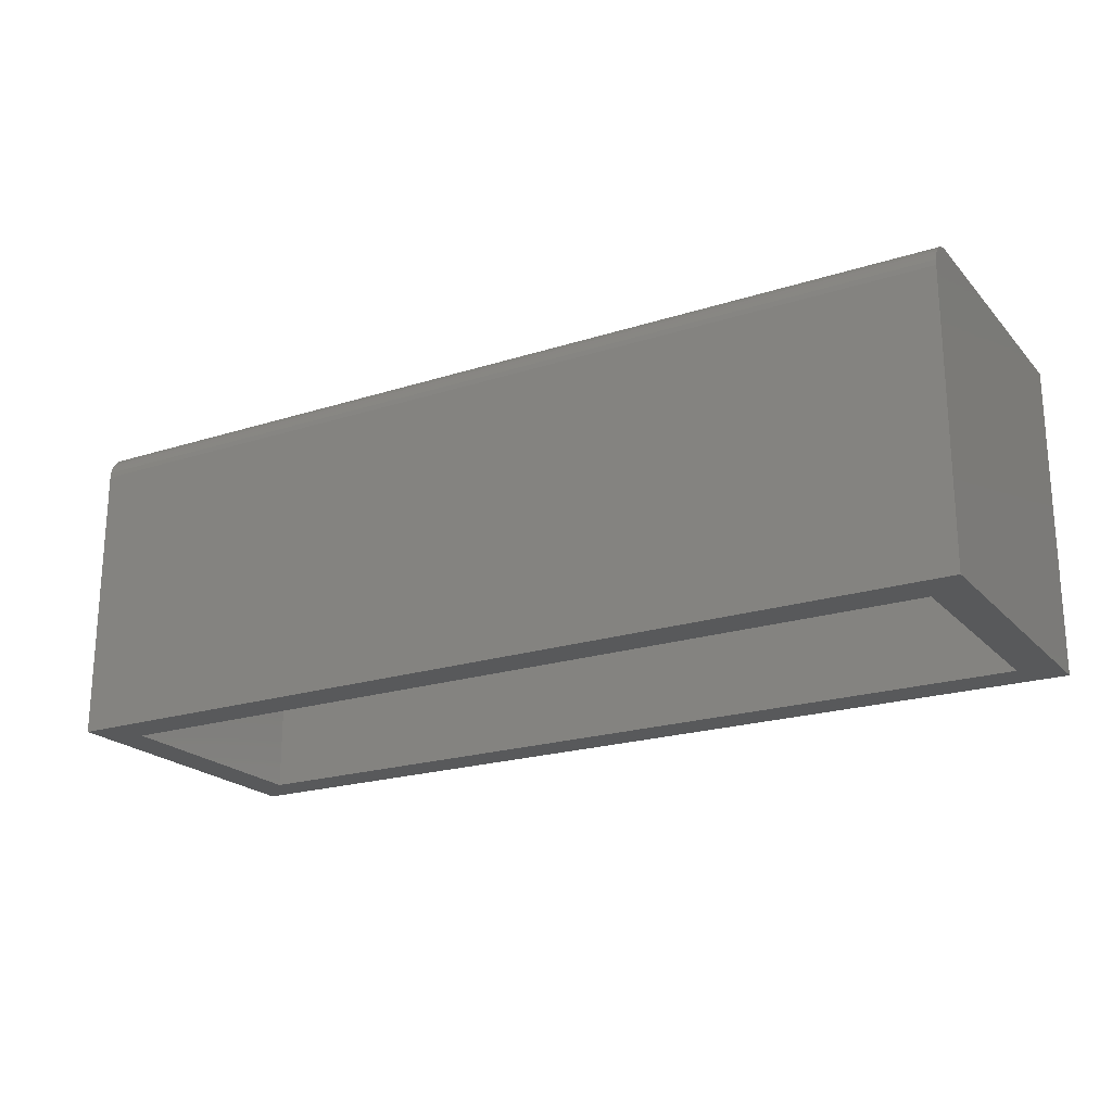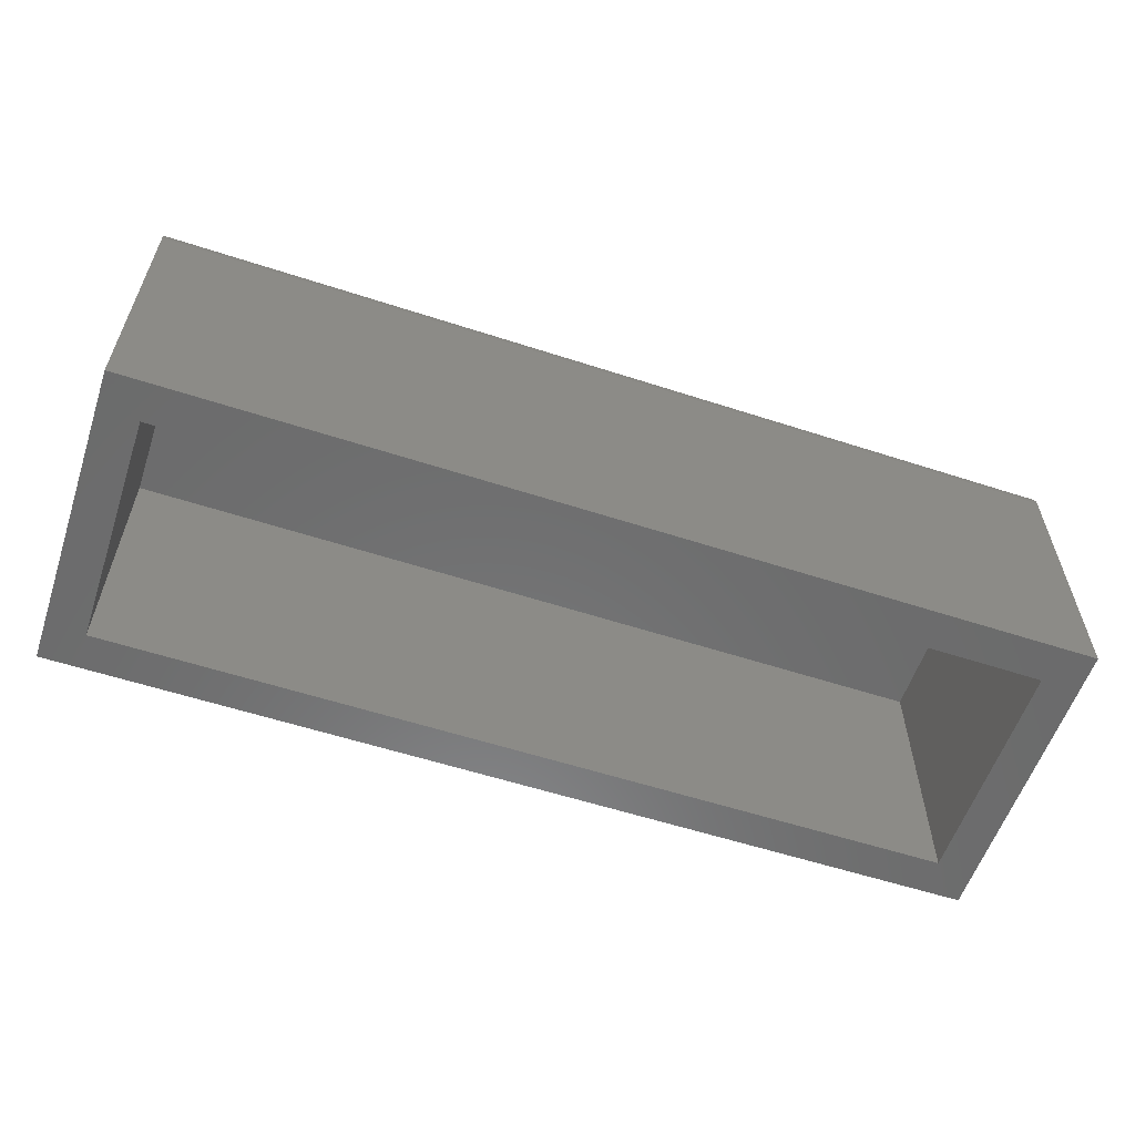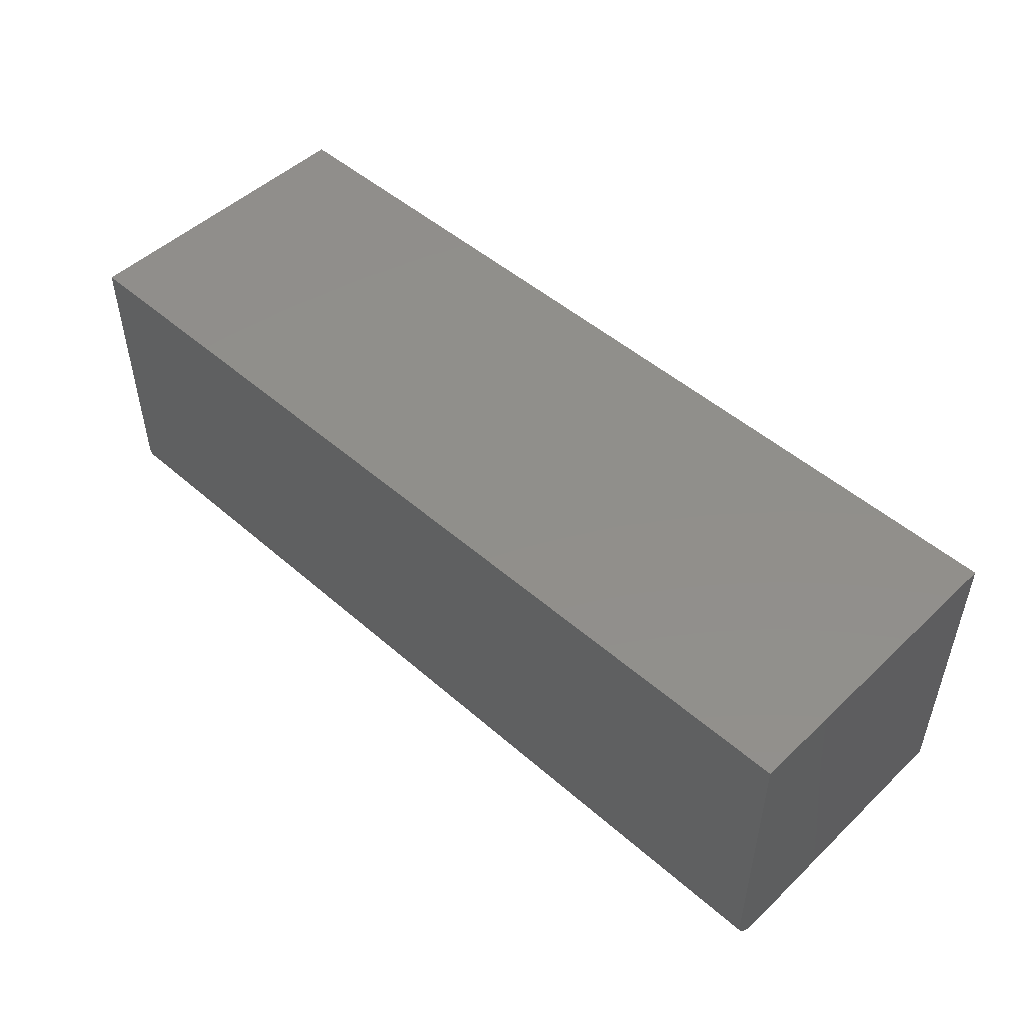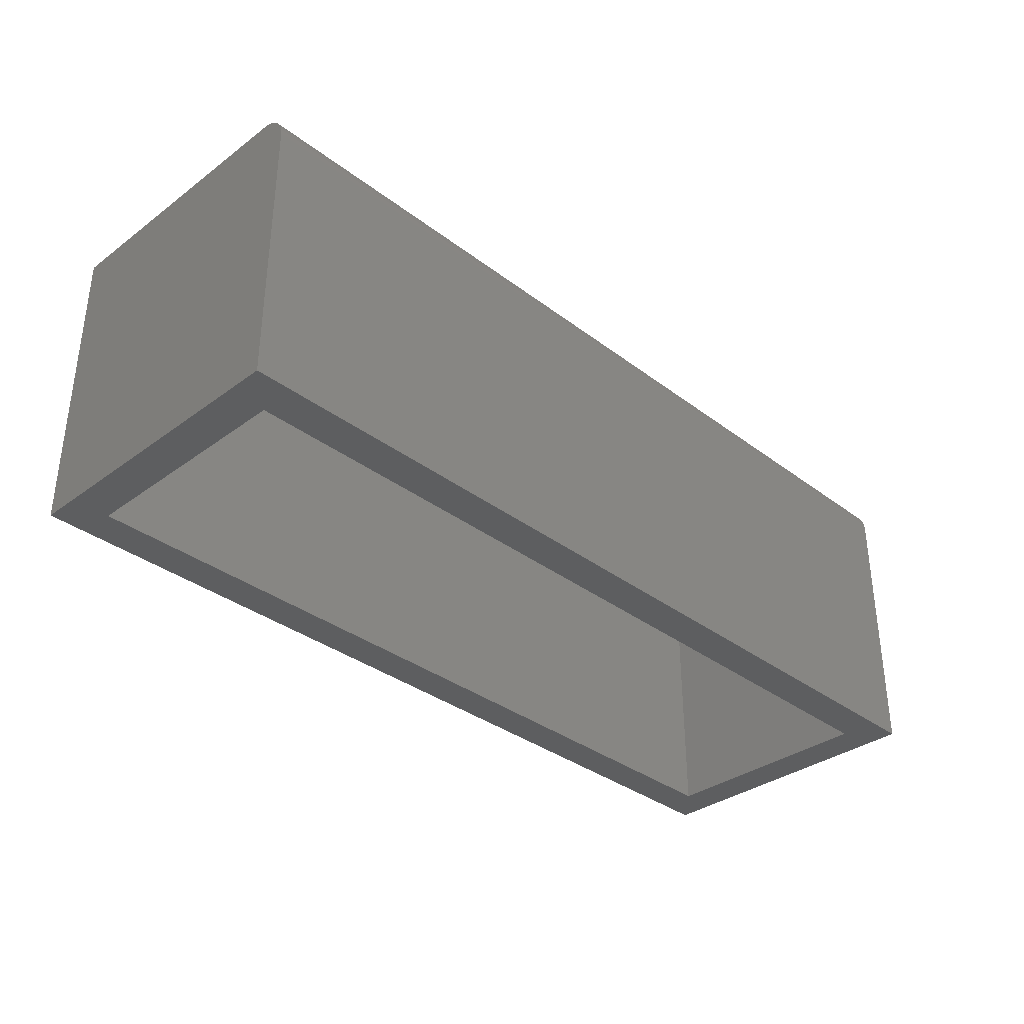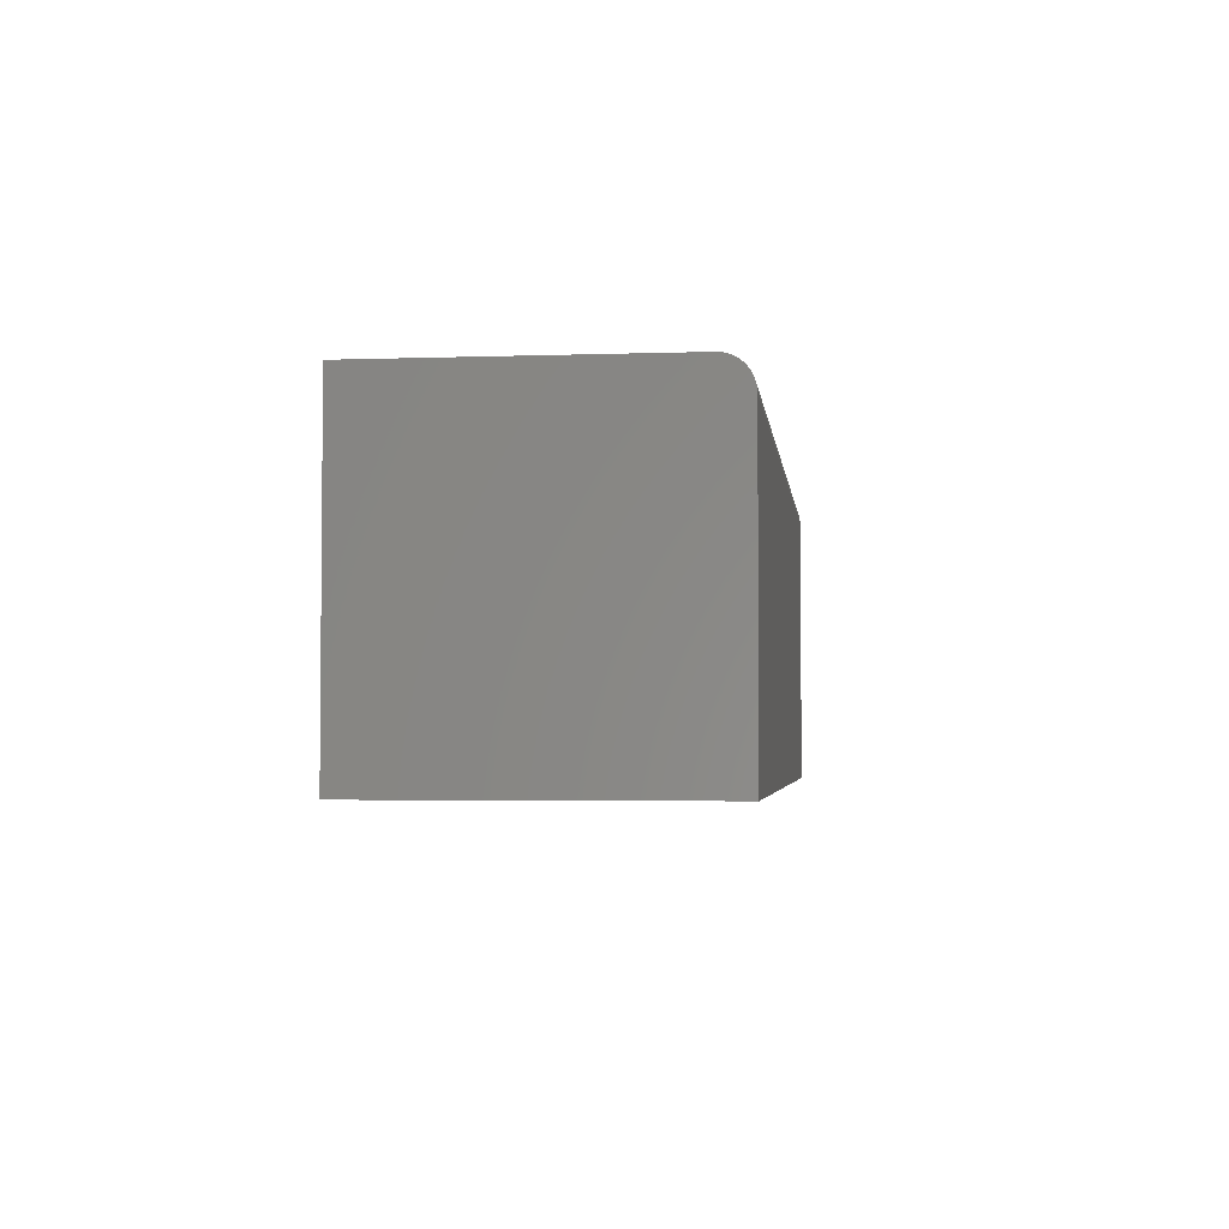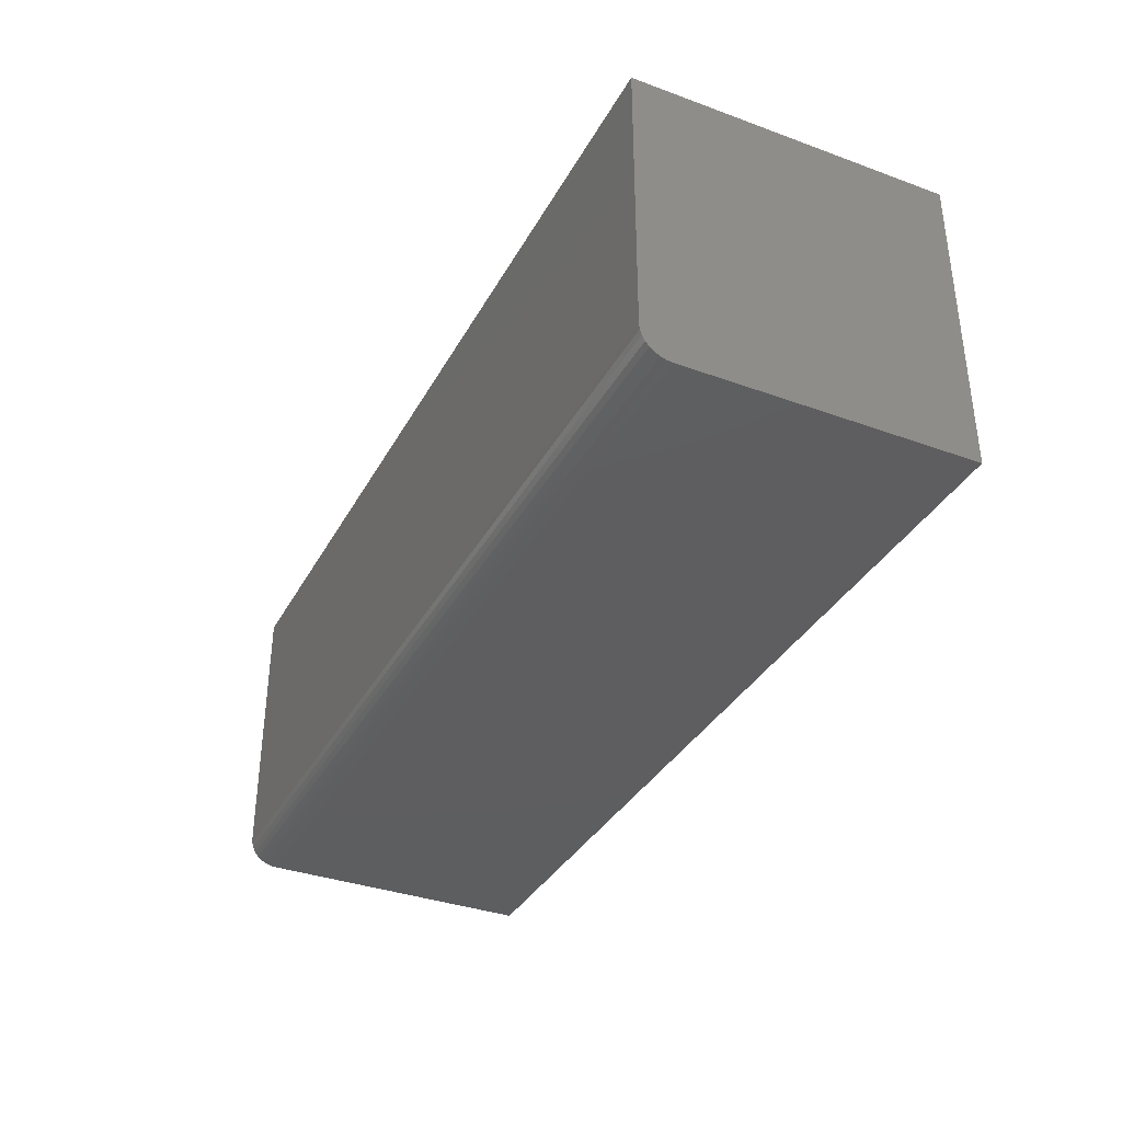
<metadata>
{"format":"stl","ext":"stl","renderer":"f3d","projection":"perspective","resolution":1024,"background":"white","views":[{"elev":-21.1,"azim":-150.3,"up":"+Y"},{"elev":-57.9,"azim":161.4,"up":"+Y"},{"elev":49.4,"azim":-136.1,"up":"+Z"},{"elev":-34.5,"azim":134.6,"up":"+Y"},{"elev":-3.3,"azim":96.7,"up":"+Y"},{"elev":-35.7,"azim":-115.6,"up":"+Z"}]}
</metadata>
<code>
# stl→obj: 64 verts, 124 faces
v -0.7109 0.1875 0.4623
v -0.6875 0.1875 0.0625
v -0.7109 0.1875 0.03906
v 0.6875 0.1875 0.0625
v 0.7109 0.1875 0.03906
v -0.6875 0.1875 0.4388
v 0.7109 0.1875 0.4623
v 0.6875 0.1875 0.4388
v -0.6875 -0.25 0.4388
v -0.6875 -0.25 0.0625
v 0.6875 -0.25 0.4388
v 0.6875 -0.25 0.0625
v 0.7109 -0.2266 0.03906
v 0.7109 -0.2266 0.4623
v -0.7109 -0.2266 0.03906
v -0.7109 -0.2266 0.4623
v -0.7266 -0.2266 0.02344
v 0.7266 -0.2266 0.02344
v 0.7266 -0.2266 0.4766
v -0.7266 -0.2266 0.4766
v -0.7266 0.2084 0.02344
v 0.7266 0.2084 0.02344
v -0.7266 0.2318 0.4766
v -0.7266 0.23 0.03791
v -0.7266 0.2318 0.04688
v -0.7266 0.2314 0.0423
v -0.7266 0.2279 0.03385
v -0.7266 0.2174 0.02522
v -0.7266 0.2214 0.02739
v -0.7266 0.225 0.0303
v -0.7266 0.213 0.02389
v 0.7266 0.2318 0.4766
v 0.7266 0.2314 0.0423
v 0.7266 0.23 0.03791
v 0.7266 0.2318 0.04688
v 0.7266 0.2279 0.03385
v 0.7266 0.225 0.0303
v 0.7266 0.2214 0.02739
v 0.7266 0.2174 0.02522
v 0.7266 0.213 0.02389
v 0.75 -0.25 0.5
v 0.75 -0.25 0
v -0.75 -0.25 0
v -0.75 -0.25 0.5
v -0.75 0.2084 0
v 0.75 0.2084 0
v -0.75 0.2553 0.04688
v -0.75 0.2517 0.02894
v -0.75 0.2553 0.5
v -0.75 0.2544 0.03773
v -0.75 0.2415 0.01373
v -0.75 0.2344 0.0079
v -0.75 0.2263 0.003568
v -0.75 0.2175 0.0009007
v -0.75 0.2474 0.02083
v 0.75 0.2553 0.5
v 0.75 0.2553 0.04688
v 0.75 0.2517 0.02894
v 0.75 0.2544 0.03773
v 0.75 0.2175 0.0009007
v 0.75 0.2263 0.003568
v 0.75 0.2344 0.0079
v 0.75 0.2415 0.01373
v 0.75 0.2474 0.02083
f 1 2 3
f 3 2 4
f 3 4 5
f 2 1 6
f 6 1 7
f 6 7 8
f 8 7 5
f 8 5 4
f 9 10 6
f 6 10 2
f 8 11 6
f 6 11 9
f 12 11 4
f 4 11 8
f 2 10 4
f 4 10 12
f 5 7 13
f 13 7 14
f 3 5 15
f 15 5 13
f 1 3 16
f 16 3 15
f 7 1 14
f 14 1 16
f 17 13 18
f 18 13 14
f 18 14 19
f 13 17 15
f 15 17 20
f 15 20 16
f 16 20 19
f 16 19 14
f 21 17 22
f 22 17 18
f 23 24 25
f 24 26 25
f 27 28 29
f 29 30 27
f 20 17 21
f 20 21 31
f 20 31 23
f 31 28 27
f 31 27 24
f 31 24 23
f 23 32 20
f 20 32 19
f 33 34 35
f 32 35 34
f 32 34 36
f 32 36 37
f 32 37 38
f 32 38 39
f 32 39 40
f 32 40 22
f 32 22 18
f 32 18 19
f 32 23 35
f 35 23 25
f 37 29 38
f 38 29 28
f 38 28 39
f 39 28 31
f 39 31 40
f 40 31 21
f 40 21 22
f 29 37 30
f 30 37 36
f 30 36 27
f 27 36 34
f 27 34 24
f 24 34 33
f 24 33 26
f 26 33 35
f 26 35 25
f 41 11 42
f 42 11 12
f 42 12 43
f 43 12 10
f 43 10 44
f 44 10 9
f 44 9 41
f 41 9 11
f 43 45 42
f 42 45 46
f 47 48 49
f 47 50 48
f 51 52 53
f 44 49 54
f 44 54 45
f 44 45 43
f 54 49 48
f 54 48 55
f 54 55 51
f 54 51 53
f 56 57 49
f 49 57 47
f 57 58 59
f 56 41 42
f 56 42 46
f 56 46 60
f 56 60 61
f 56 61 62
f 56 62 63
f 56 63 64
f 56 64 58
f 56 58 57
f 46 45 60
f 60 45 54
f 60 54 61
f 61 54 53
f 61 53 62
f 62 53 52
f 62 52 63
f 63 52 51
f 63 51 64
f 64 51 55
f 64 55 58
f 58 55 48
f 58 48 59
f 59 48 50
f 59 50 57
f 57 50 47
f 44 41 49
f 49 41 56

</code>
